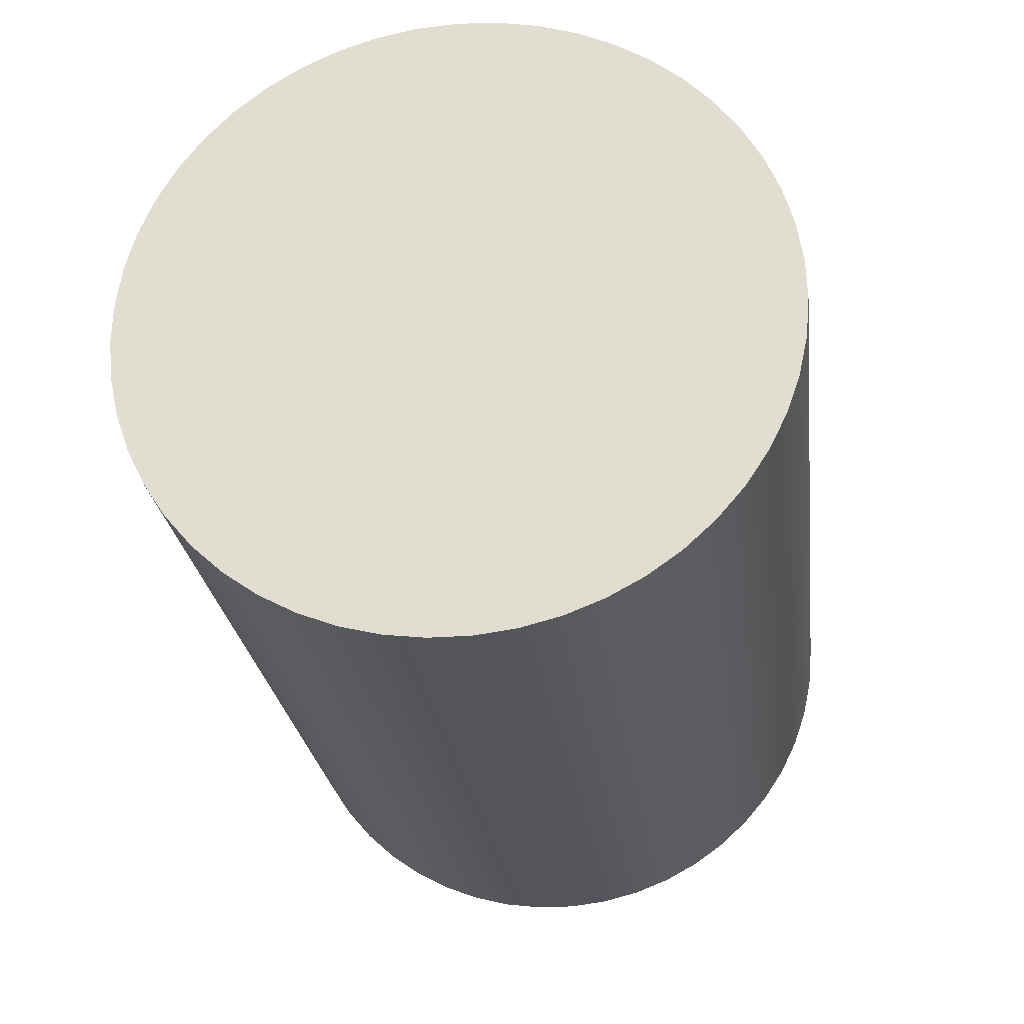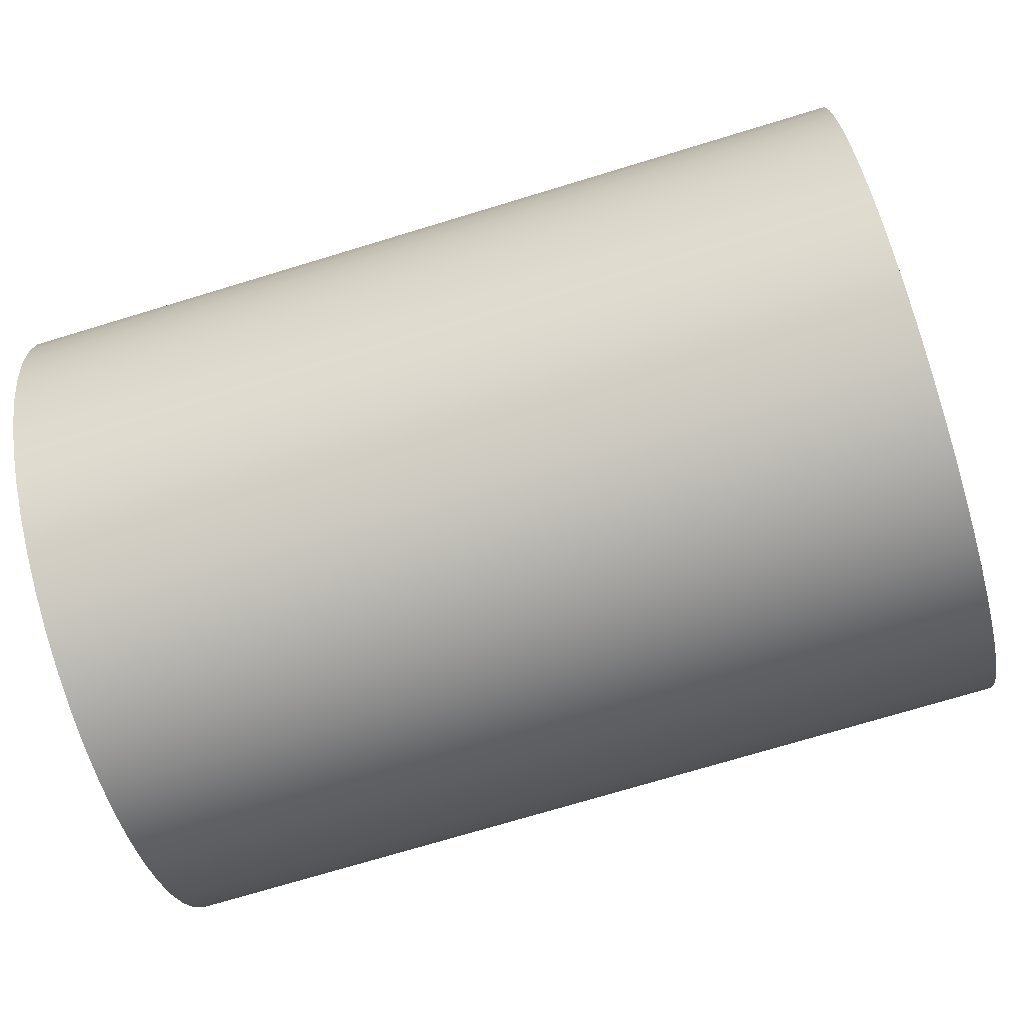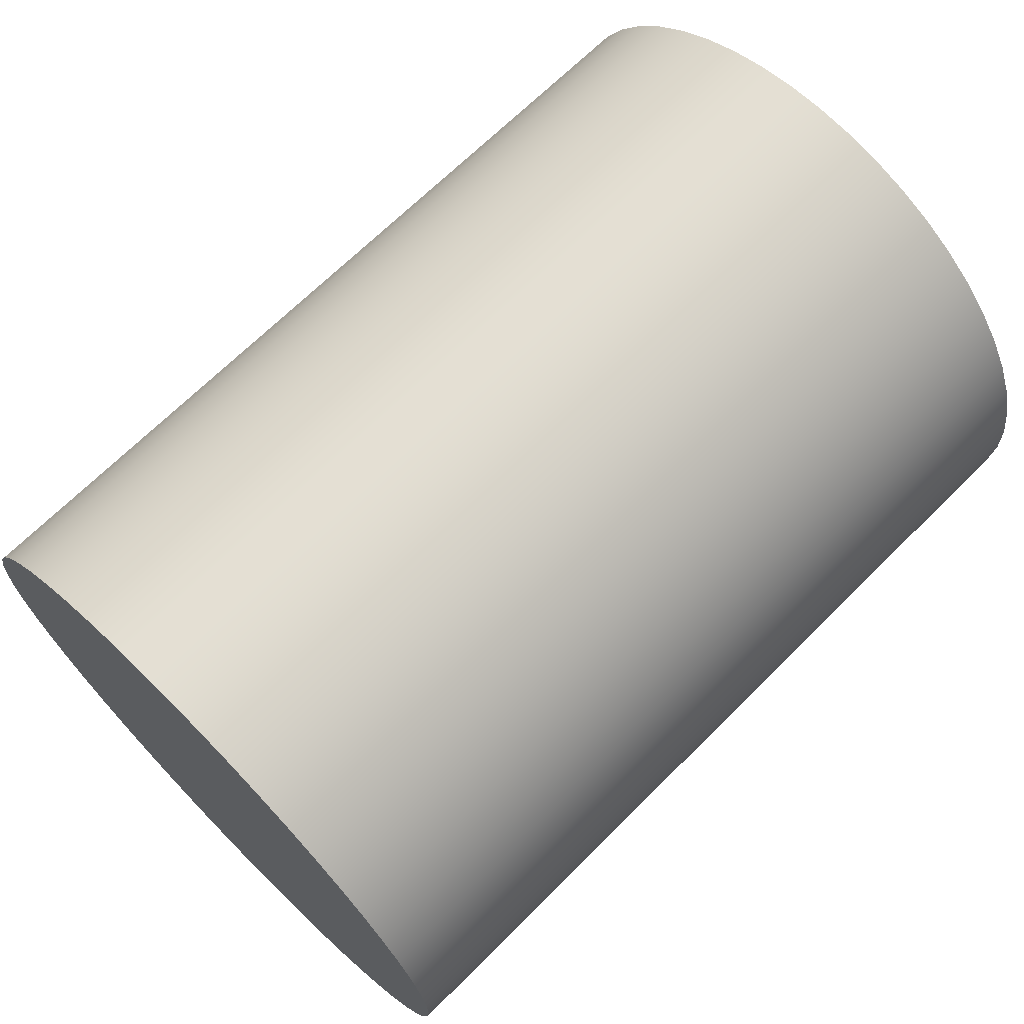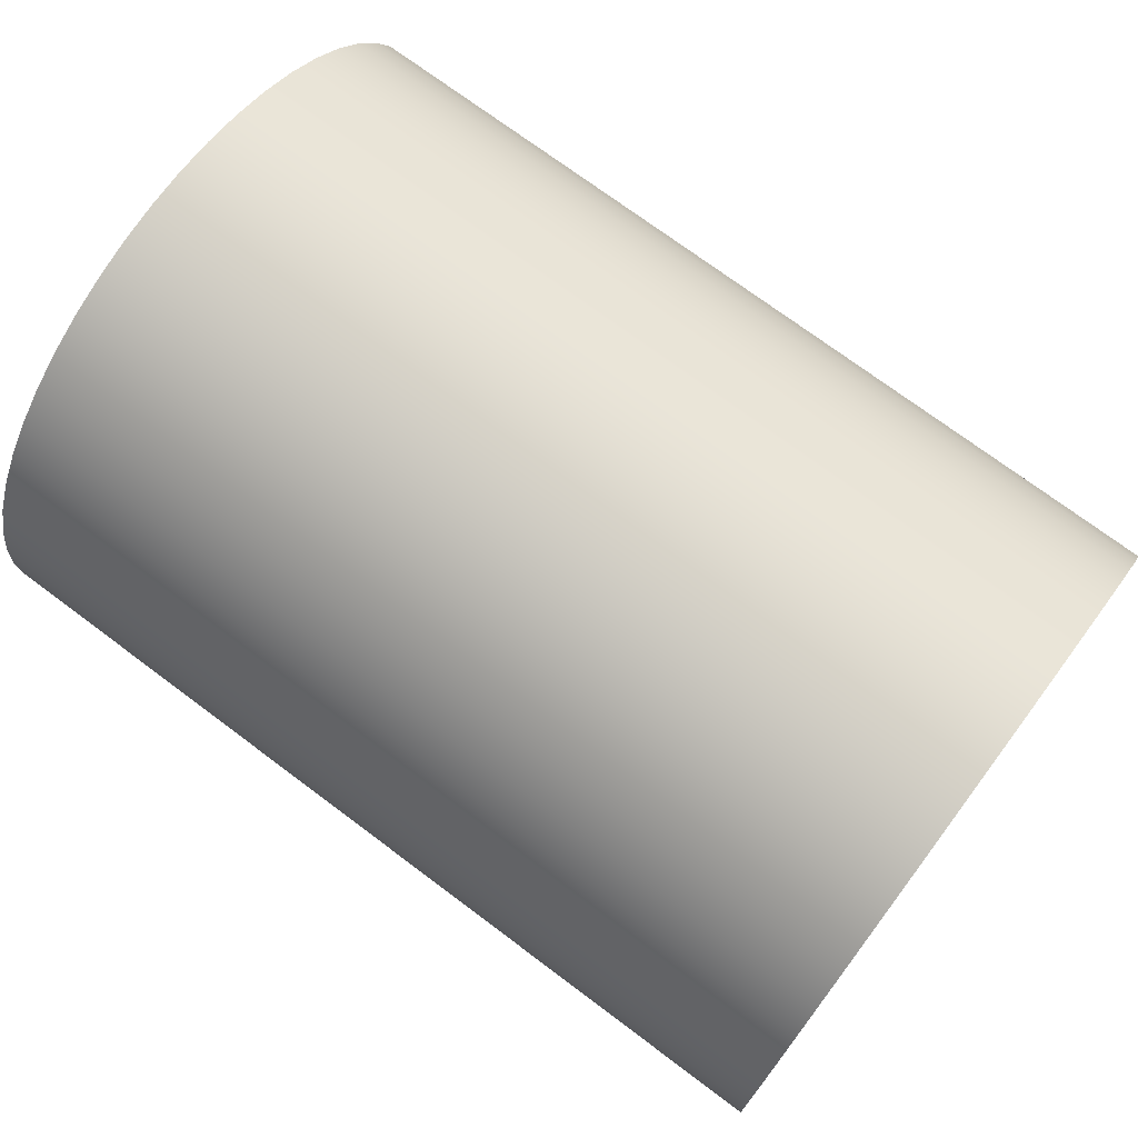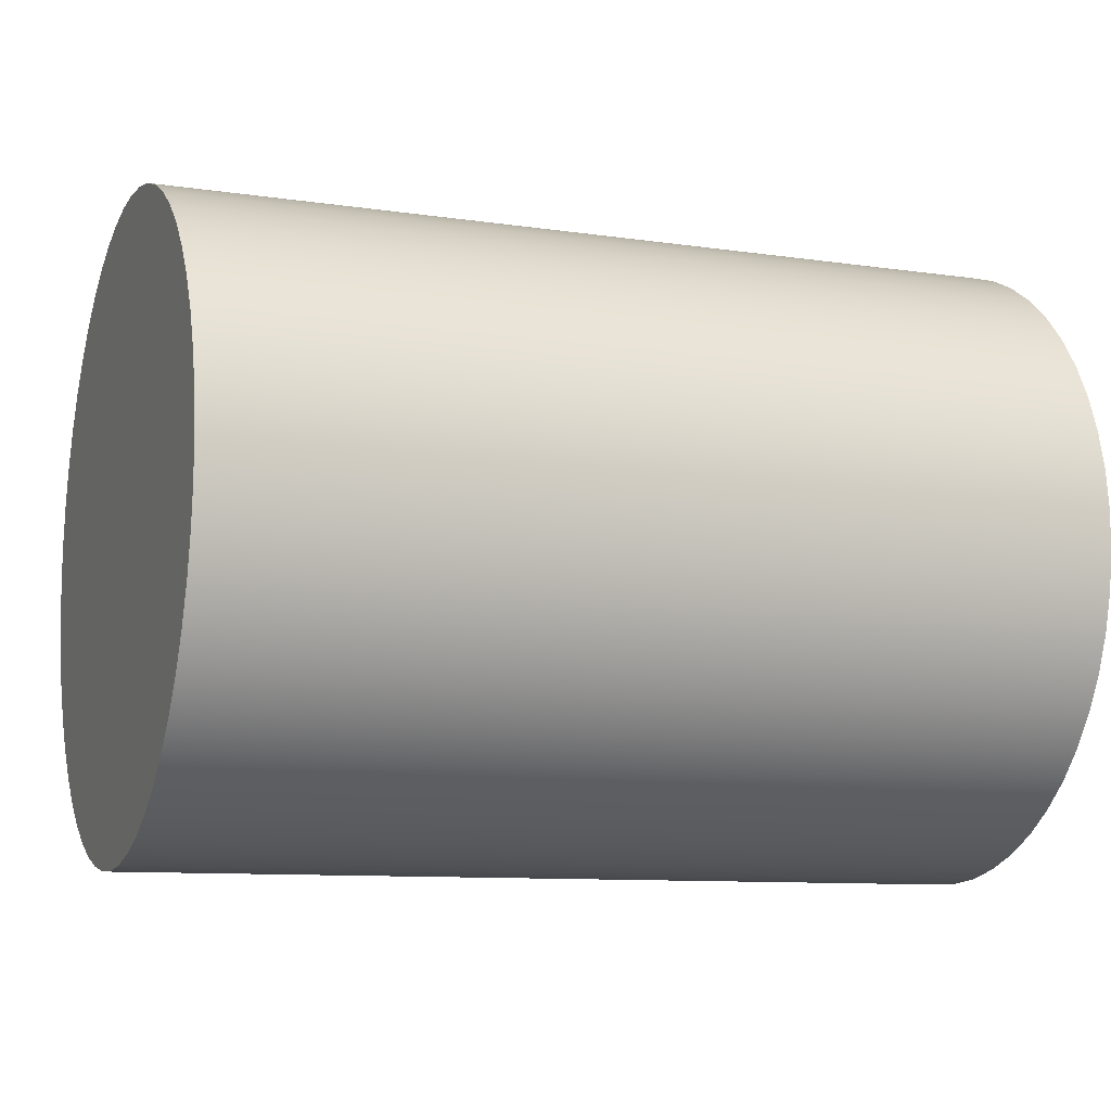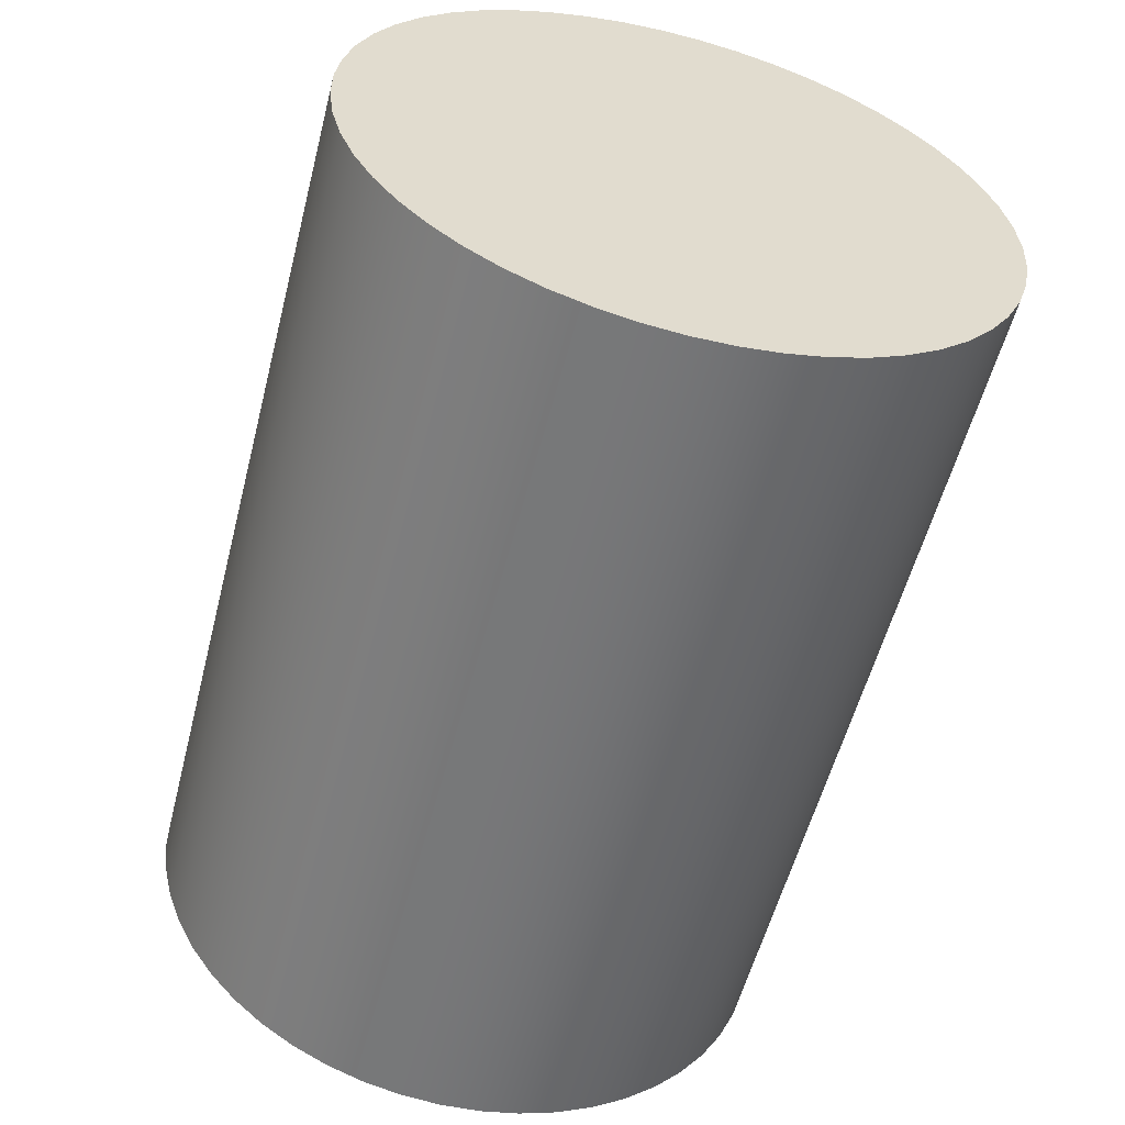
<metadata>
{"format":"obj","ext":"obj","renderer":"f3d","projection":"perspective","resolution":1024,"background":"white","views":[{"elev":-25.1,"azim":-83.0,"up":"+Z"},{"elev":-74.0,"azim":16.8,"up":"+Z"},{"elev":68.5,"azim":135.1,"up":"+Z"},{"elev":73.2,"azim":36.8,"up":"+Y"},{"elev":-9.9,"azim":159.2,"up":"+Y"},{"elev":-56.4,"azim":-104.4,"up":"+Y"}]}
</metadata>
<code>
v 3 -1.347e-16 1.1
v 3 0.1352 1.092
v 3 0.2683 1.067
v 3 0.3974 1.026
v 3 0.5204 0.9691
v 3 0.6356 0.8978
v 3 0.7411 0.8129
v 3 0.8353 0.7157
v 3 0.917 0.6076
v 3 0.9847 0.4903
v 3 1.037 0.3656
v 3 1.075 0.2353
v 3 1.095 0.1015
v 3 1.099 -0.03387
v 3 1.087 -0.1687
v 3 1.058 -0.301
v 3 1.013 -0.4288
v 3 0.9526 -0.55
v 3 0.8778 -0.6629
v 3 0.7897 -0.7657
v 3 0.6896 -0.857
v 3 0.5791 -0.9352
v 3 0.4598 -0.9993
v 3 0.3335 -1.048
v 3 0.2021 -1.081
v 3 0.06772 -1.098
v 3 -0.06772 -1.098
v 3 -0.2021 -1.081
v 3 -0.3335 -1.048
v 3 -0.4598 -0.9993
v 3 -0.5791 -0.9352
v 3 -0.6896 -0.857
v 3 -0.7897 -0.7657
v 3 -0.8778 -0.6629
v 3 -0.9526 -0.55
v 3 -1.013 -0.4288
v 3 -1.058 -0.301
v 3 -1.087 -0.1687
v 3 -1.099 -0.03387
v 3 -1.095 0.1015
v 3 -1.075 0.2353
v 3 -1.037 0.3656
v 3 -0.9847 0.4903
v 3 -0.917 0.6076
v 3 -0.8353 0.7157
v 3 -0.7411 0.8129
v 3 -0.6356 0.8978
v 3 -0.5204 0.9691
v 3 -0.3974 1.026
v 3 -0.2683 1.067
v 3 -0.1352 1.092
v 0 -1.347e-16 1.1
v 0 -0.1352 1.092
v 0 -0.2683 1.067
v 0 -0.3974 1.026
v 0 -0.5204 0.9691
v 0 -0.6356 0.8978
v 0 -0.7411 0.8129
v 0 -0.8353 0.7157
v 0 -0.917 0.6076
v 0 -0.9847 0.4903
v 0 -1.037 0.3656
v 0 -1.075 0.2353
v 0 -1.095 0.1015
v 0 -1.099 -0.03387
v 0 -1.087 -0.1687
v 0 -1.058 -0.301
v 0 -1.013 -0.4288
v 0 -0.9526 -0.55
v 0 -0.8778 -0.6629
v 0 -0.7897 -0.7657
v 0 -0.6896 -0.857
v 0 -0.5791 -0.9352
v 0 -0.4598 -0.9993
v 0 -0.3335 -1.048
v 0 -0.2021 -1.081
v 0 -0.06772 -1.098
v 0 0.06772 -1.098
v 0 0.2021 -1.081
v 0 0.3335 -1.048
v 0 0.4598 -0.9993
v 0 0.5791 -0.9352
v 0 0.6896 -0.857
v 0 0.7897 -0.7657
v 0 0.8778 -0.6629
v 0 0.9526 -0.55
v 0 1.013 -0.4288
v 0 1.058 -0.301
v 0 1.087 -0.1687
v 0 1.099 -0.03387
v 0 1.095 0.1015
v 0 1.075 0.2353
v 0 1.037 0.3656
v 0 0.9847 0.4903
v 0 0.917 0.6076
v 0 0.8353 0.7157
v 0 0.7411 0.8129
v 0 0.6356 0.8978
v 0 0.5204 0.9691
v 0 0.3974 1.026
v 0 0.2683 1.067
v 0 0.1352 1.092
v 0 -1.347e-16 1.1
v 3 -1.347e-16 1.1
v 3 -1.347e-16 1.1
v 3 -0.1352 1.092
v 3 -0.2683 1.067
v 3 -0.3974 1.026
v 3 -0.5204 0.9691
v 3 -0.6356 0.8978
v 3 -0.7411 0.8129
v 3 -0.8353 0.7157
v 3 -0.917 0.6076
v 3 -0.9847 0.4903
v 3 -1.037 0.3656
v 3 -1.075 0.2353
v 3 -1.095 0.1015
v 3 -1.099 -0.03387
v 3 -1.087 -0.1687
v 3 -1.058 -0.301
v 3 -1.013 -0.4288
v 3 -0.9526 -0.55
v 3 -0.8778 -0.6629
v 3 -0.7897 -0.7657
v 3 -0.6896 -0.857
v 3 -0.5791 -0.9352
v 3 -0.4598 -0.9993
v 3 -0.3335 -1.048
v 3 -0.2021 -1.081
v 3 -0.06772 -1.098
v 3 0.06772 -1.098
v 3 0.2021 -1.081
v 3 0.3335 -1.048
v 3 0.4598 -0.9993
v 3 0.5791 -0.9352
v 3 0.6896 -0.857
v 3 0.7897 -0.7657
v 3 0.8778 -0.6629
v 3 0.9526 -0.55
v 3 1.013 -0.4288
v 3 1.058 -0.301
v 3 1.087 -0.1687
v 3 1.099 -0.03387
v 3 1.095 0.1015
v 3 1.075 0.2353
v 3 1.037 0.3656
v 3 0.9847 0.4903
v 3 0.917 0.6076
v 3 0.8353 0.7157
v 3 0.7411 0.8129
v 3 0.6356 0.8978
v 3 0.5204 0.9691
v 3 0.3974 1.026
v 3 0.2683 1.067
v 3 0.1352 1.092
v 0 -1.347e-16 1.1
v 0 0.1352 1.092
v 0 0.2683 1.067
v 0 0.3974 1.026
v 0 0.5204 0.9691
v 0 0.6356 0.8978
v 0 0.7411 0.8129
v 0 0.8353 0.7157
v 0 0.917 0.6076
v 0 0.9847 0.4903
v 0 1.037 0.3656
v 0 1.075 0.2353
v 0 1.095 0.1015
v 0 1.099 -0.03387
v 0 1.087 -0.1687
v 0 1.058 -0.301
v 0 1.013 -0.4288
v 0 0.9526 -0.55
v 0 0.8778 -0.6629
v 0 0.7897 -0.7657
v 0 0.6896 -0.857
v 0 0.5791 -0.9352
v 0 0.4598 -0.9993
v 0 0.3335 -1.048
v 0 0.2021 -1.081
v 0 0.06772 -1.098
v 0 -0.06772 -1.098
v 0 -0.2021 -1.081
v 0 -0.3335 -1.048
v 0 -0.4598 -0.9993
v 0 -0.5791 -0.9352
v 0 -0.6896 -0.857
v 0 -0.7897 -0.7657
v 0 -0.8778 -0.6629
v 0 -0.9526 -0.55
v 0 -1.013 -0.4288
v 0 -1.058 -0.301
v 0 -1.087 -0.1687
v 0 -1.099 -0.03387
v 0 -1.095 0.1015
v 0 -1.075 0.2353
v 0 -1.037 0.3656
v 0 -0.9847 0.4903
v 0 -0.917 0.6076
v 0 -0.8353 0.7157
v 0 -0.7411 0.8129
v 0 -0.6356 0.8978
v 0 -0.5204 0.9691
v 0 -0.3974 1.026
v 0 -0.2683 1.067
v 0 -0.1352 1.092
g 01764066-e2db-11ea-a89e-54bf646e7e1f
f 2 102 1
f 1 102 103
f 104 52 51
f 51 52 53
f 51 53 50
f 50 53 54
f 50 54 49
f 49 54 55
f 49 55 48
f 48 55 56
f 48 56 47
f 47 56 57
f 47 57 46
f 46 57 58
f 46 58 45
f 45 58 59
f 45 59 44
f 44 59 60
f 44 60 43
f 43 60 61
f 43 61 42
f 42 61 62
f 42 62 41
f 41 62 63
f 41 63 40
f 40 63 64
f 40 64 39
f 39 64 65
f 39 65 38
f 38 65 66
f 38 66 37
f 37 66 67
f 37 67 36
f 36 67 68
f 36 68 35
f 35 68 69
f 35 69 34
f 34 69 70
f 34 70 33
f 33 70 71
f 33 71 32
f 32 71 72
f 32 72 31
f 31 72 73
f 31 73 30
f 30 73 74
f 30 74 29
f 29 74 75
f 29 75 28
f 28 75 76
f 28 76 27
f 27 76 77
f 27 77 26
f 26 77 78
f 26 78 25
f 25 78 79
f 25 79 24
f 24 79 80
f 24 80 23
f 23 80 81
f 23 81 22
f 22 81 82
f 22 82 21
f 21 82 83
f 21 83 20
f 20 83 84
f 20 84 19
f 19 84 85
f 19 85 18
f 18 85 86
f 18 86 17
f 17 86 87
f 17 87 16
f 16 87 88
f 16 88 15
f 15 88 89
f 15 89 14
f 14 89 90
f 14 90 13
f 13 90 91
f 13 91 12
f 12 91 92
f 12 92 11
f 11 92 93
f 11 93 10
f 10 93 94
f 10 94 9
f 9 94 95
f 9 95 8
f 8 95 96
f 8 96 7
f 7 96 97
f 7 97 6
f 6 97 98
f 6 98 5
f 5 98 99
f 5 99 4
f 4 99 100
f 4 100 3
f 3 100 101
f 3 101 2
f 2 101 102
g 0179269c-e2db-11ea-b64c-54bf646e7e1f
f 105 106 155
f 155 106 154
f 154 106 107
f 154 107 153
f 153 107 152
f 152 107 151
f 151 107 150
f 150 107 149
f 149 107 148
f 148 107 147
f 147 107 146
f 146 107 145
f 145 107 144
f 144 107 143
f 143 107 142
f 142 107 141
f 141 107 140
f 140 107 139
f 139 107 138
f 138 107 137
f 137 107 136
f 136 107 135
f 135 107 134
f 134 107 133
f 133 107 132
f 132 107 131
f 131 107 130
f 130 107 129
f 129 107 128
f 128 107 108
f 128 108 127
f 127 108 109
f 127 109 126
f 126 109 110
f 126 110 125
f 125 110 111
f 125 111 124
f 124 111 112
f 124 112 123
f 123 112 113
f 123 113 122
f 122 113 114
f 122 114 121
f 121 114 115
f 121 115 120
f 120 115 116
f 120 116 119
f 119 116 117
f 119 117 118
g 017be5e8-e2db-11ea-9f92-54bf646e7e1f
f 156 157 206
f 206 157 158
f 206 158 205
f 205 158 159
f 205 159 160
f 160 161 205
f 205 161 162
f 205 162 163
f 163 164 205
f 205 164 165
f 205 165 166
f 166 167 205
f 205 167 168
f 205 168 169
f 169 170 205
f 205 170 171
f 205 171 172
f 172 173 205
f 205 173 174
f 205 174 175
f 175 176 205
f 205 176 177
f 205 177 178
f 178 179 205
f 205 179 180
f 205 180 181
f 181 182 205
f 205 182 183
f 205 183 184
f 205 184 204
f 204 184 185
f 204 185 203
f 203 185 186
f 203 186 202
f 202 186 187
f 202 187 201
f 201 187 188
f 201 188 200
f 200 188 189
f 200 189 199
f 199 189 190
f 199 190 198
f 198 190 191
f 198 191 197
f 197 191 192
f 197 192 196
f 196 192 193
f 196 193 195
f 195 193 194

</code>
